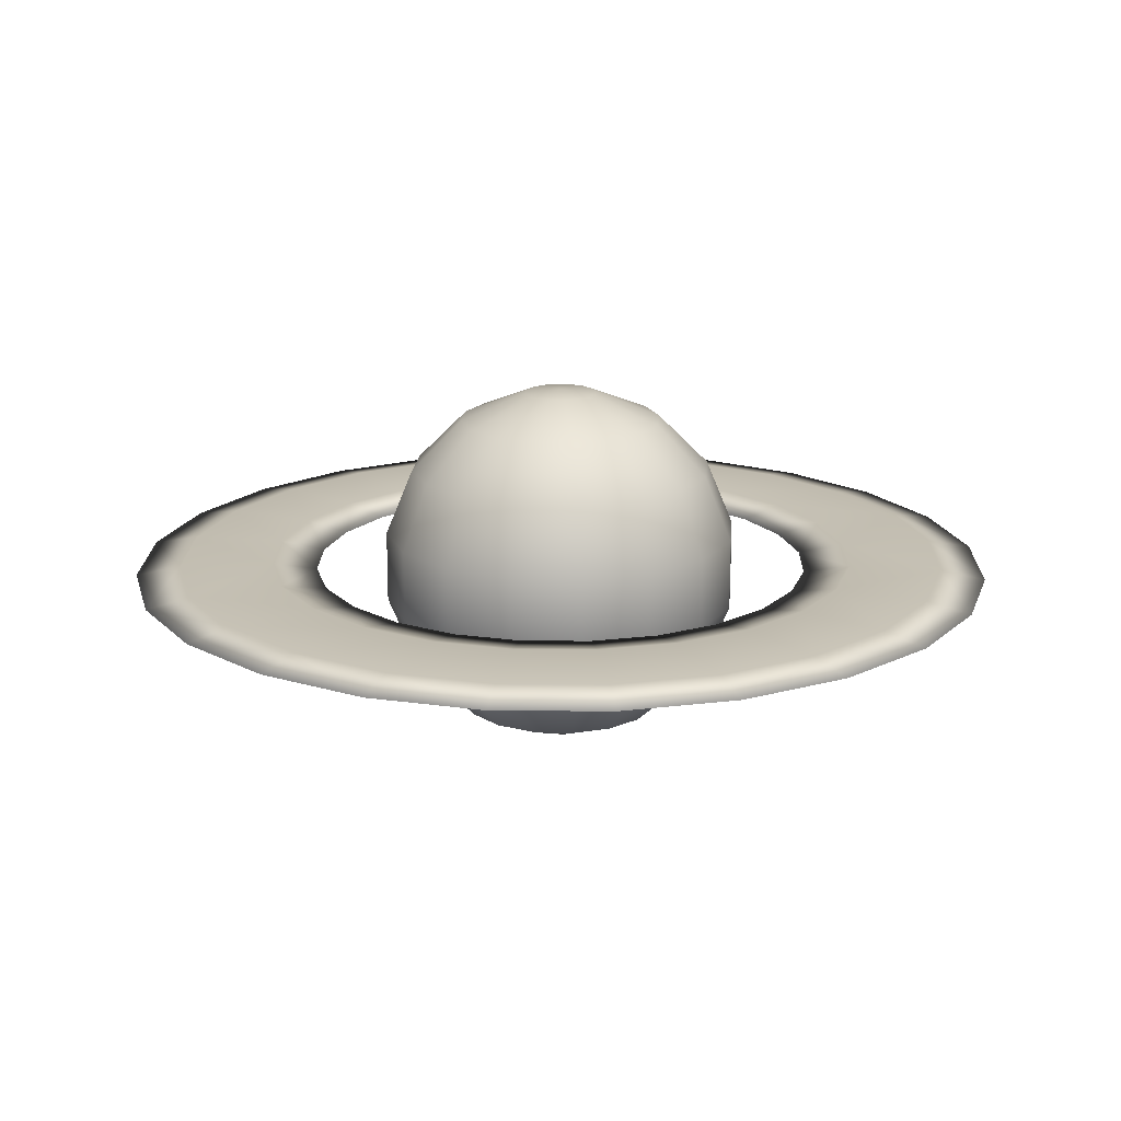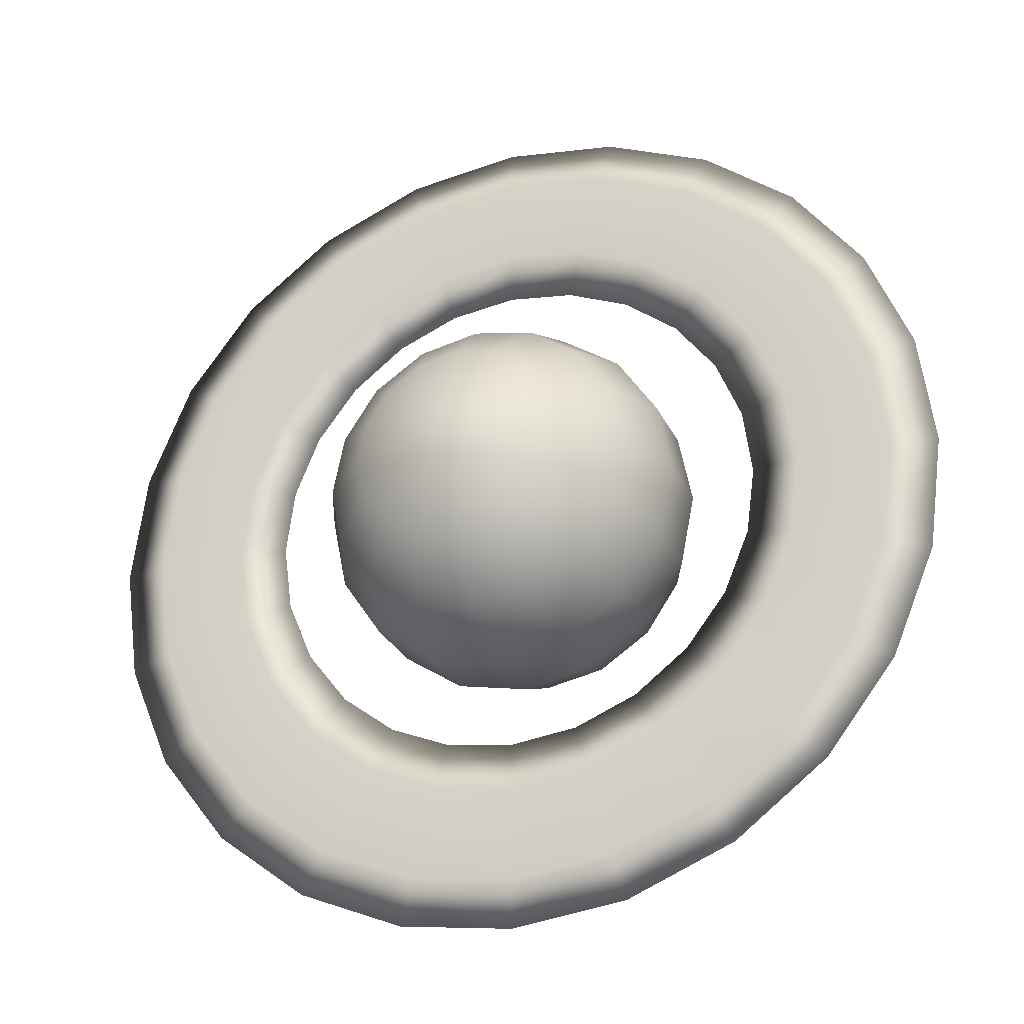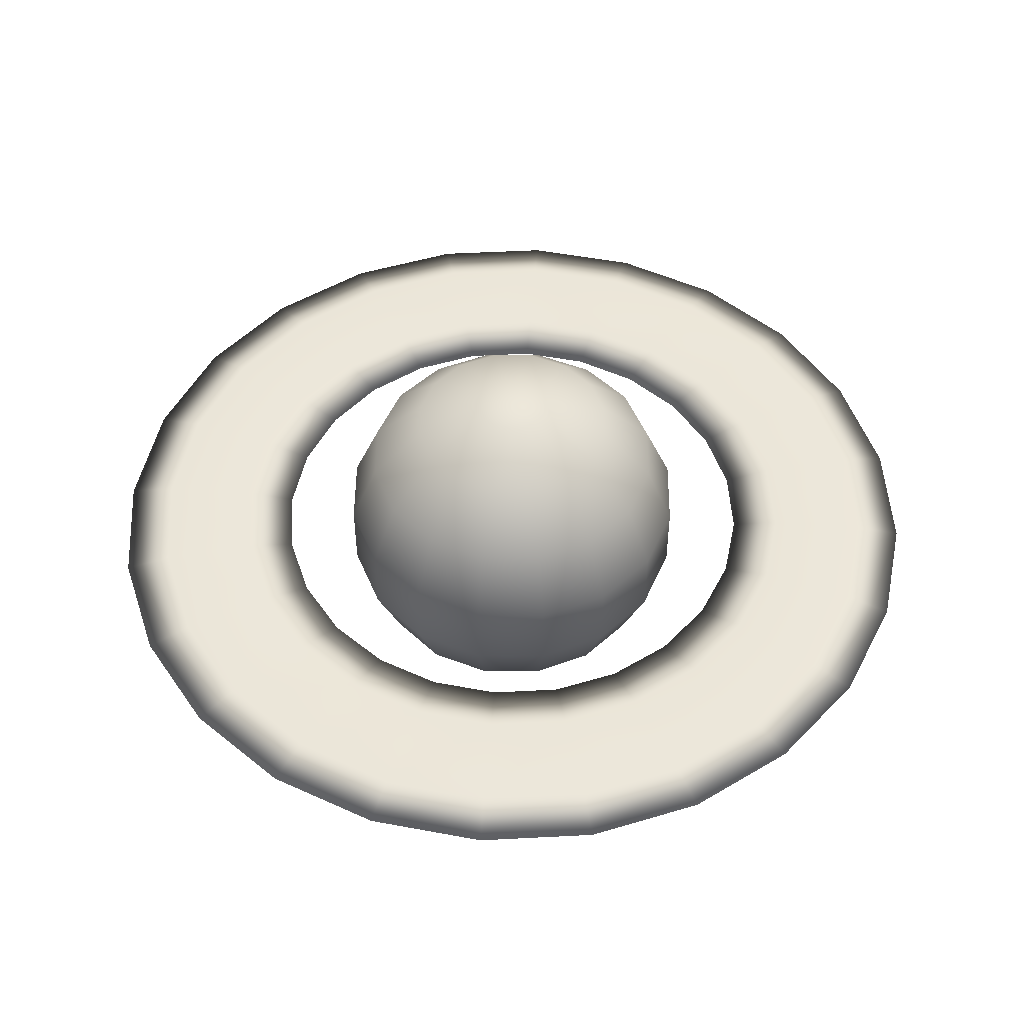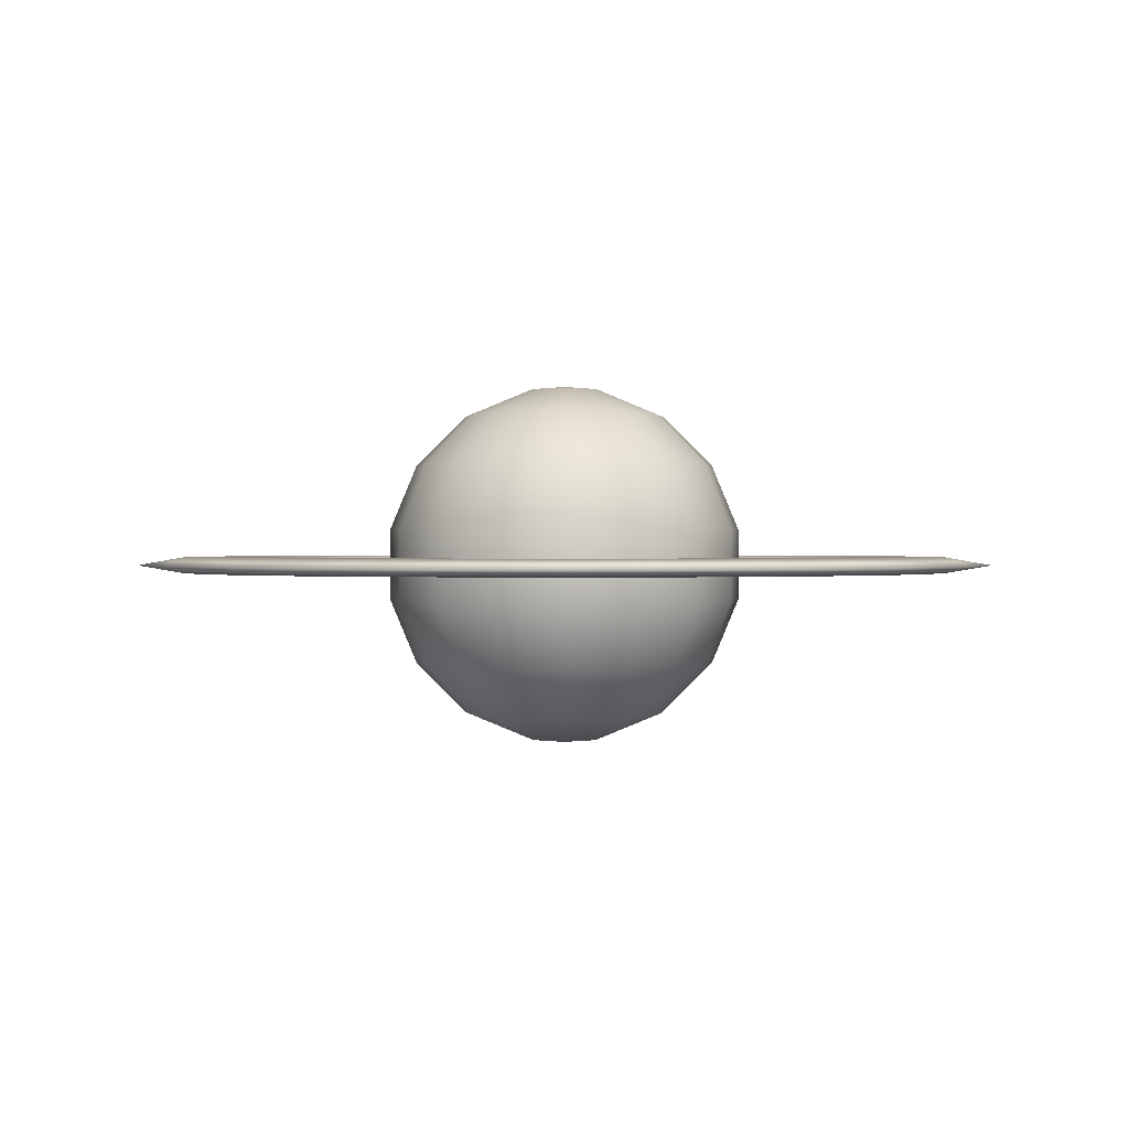
<metadata>
{"format":"obj","ext":"obj","renderer":"f3d","projection":"perspective","resolution":1024,"background":"white","views":[{"elev":17.6,"azim":128.5,"up":"+Y"},{"elev":-27.2,"azim":20.7,"up":"+Z"},{"elev":49.8,"azim":34.2,"up":"+Y"},{"elev":0.5,"azim":-1.1,"up":"+Y"}]}
</metadata>
<code>
o Sphere
v 0 0.8315 -0.5556
v 0 0.5556 -0.8315
v 0 0.1951 -0.9808
v 0 -0.1951 -0.9808
v 0 -0.5556 -0.8315
v 0.07466 0.9808 -0.1802
v 0.2126 0.8315 -0.5133
v 0.3182 0.5556 -0.7682
v 0.3753 0.1951 -0.9061
v 0.3753 -0.1951 -0.9061
v 0.3182 -0.5556 -0.7682
v 0.2126 -0.8315 -0.5133
v 0.07466 -0.9808 -0.1802
v 0.1379 0.9808 -0.1379
v 0.3928 0.8315 -0.3928
v 0.5879 0.5556 -0.5879
v 0.6935 0.1951 -0.6935
v 0.6935 -0.1951 -0.6935
v 0.5879 -0.5556 -0.5879
v 0.3928 -0.8315 -0.3928
v 0.1379 -0.9808 -0.1379
v 0 1 0
v 0.1802 0.9808 -0.07466
v 0.5133 0.8315 -0.2126
v 0.7682 0.5556 -0.3182
v 0.9061 0.1951 -0.3753
v 0.9061 -0.1951 -0.3753
v 0.7682 -0.5556 -0.3182
v 0.5133 -0.8315 -0.2126
v 0.1802 -0.9808 -0.07466
v 0.1951 0.9808 0
v 0.5556 0.8315 0
v 0.8315 0.5556 0
v 0.9808 0.1951 0
v 0.9808 -0.1951 0
v 0.8315 -0.5556 0
v 0.5556 -0.8315 0
v 0.1951 -0.9808 0
v 0.1802 0.9808 0.07466
v 0.5133 0.8315 0.2126
v 0.7682 0.5556 0.3182
v 0.9061 0.1951 0.3753
v 0.9061 -0.1951 0.3753
v 0.7682 -0.5556 0.3182
v 0.5133 -0.8315 0.2126
v 0.1802 -0.9808 0.07466
v 0.1379 0.9808 0.1379
v 0.3928 0.8315 0.3928
v 0.5879 0.5556 0.5879
v 0.6935 0.1951 0.6935
v 0.6935 -0.1951 0.6935
v 0.5879 -0.5556 0.5879
v 0.3928 -0.8315 0.3928
v 0.1379 -0.9808 0.1379
v 0.07466 0.9808 0.1802
v 0.2126 0.8315 0.5133
v 0.3182 0.5556 0.7682
v 0.3753 0.1951 0.9061
v 0.3753 -0.1951 0.9061
v 0.3182 -0.5556 0.7682
v 0.2126 -0.8315 0.5133
v 0.07466 -0.9808 0.1802
v -0 0.9808 0.1951
v -0 0.8315 0.5556
v -0 0.5556 0.8315
v -0 0.1951 0.9808
v -0 -0.1951 0.9808
v -0 -0.5556 0.8315
v -0 -0.8315 0.5556
v -0 -0.9808 0.1951
v -0.07466 0.9808 0.1802
v -0.2126 0.8315 0.5133
v -0.3182 0.5556 0.7682
v -0.3753 0.1951 0.9061
v -0.3753 -0.1951 0.9061
v -0.3182 -0.5556 0.7682
v -0.2126 -0.8315 0.5133
v -0.07466 -0.9808 0.1802
v -0.1379 0.9808 0.1379
v -0.3928 0.8315 0.3928
v -0.5879 0.5556 0.5879
v -0.6935 0.1951 0.6935
v -0.6935 -0.1951 0.6935
v -0.5879 -0.5556 0.5879
v -0.3928 -0.8315 0.3928
v -0.1379 -0.9808 0.1379
v 0 -1 0
v -0.1802 0.9808 0.07466
v -0.5133 0.8315 0.2126
v -0.7682 0.5556 0.3182
v -0.9061 0.1951 0.3753
v -0.9061 -0.1951 0.3753
v -0.7682 -0.5556 0.3182
v -0.5133 -0.8315 0.2126
v -0.1802 -0.9808 0.07466
v -0.1951 0.9808 -0
v -0.5556 0.8315 -0
v -0.8315 0.5556 -0
v -0.9808 0.1951 -0
v -0.9808 -0.1951 -0
v -0.8315 -0.5556 -0
v -0.5556 -0.8315 -0
v -0.1951 -0.9808 -0
v -0.1802 0.9808 -0.07466
v -0.5133 0.8315 -0.2126
v -0.7682 0.5556 -0.3182
v -0.9061 0.1951 -0.3753
v -0.9061 -0.1951 -0.3753
v -0.7682 -0.5556 -0.3182
v -0.5133 -0.8315 -0.2126
v -0.1802 -0.9808 -0.07466
v -0.1379 0.9808 -0.1379
v -0.3928 0.8315 -0.3928
v -0.5879 0.5556 -0.5879
v -0.6935 0.1951 -0.6935
v -0.6935 -0.1951 -0.6935
v -0.5879 -0.5556 -0.5879
v -0.3928 -0.8315 -0.3928
v -0.1379 -0.9808 -0.1379
v -0.07466 0.9808 -0.1802
v -0.2126 0.8315 -0.5133
v -0.3182 0.5556 -0.7682
v -0.3753 0.1951 -0.9061
v -0.3753 -0.1951 -0.9061
v -0.3182 -0.5556 -0.7682
v -0.2126 -0.8315 -0.5133
v -0.07466 -0.9808 -0.1802
v 0 0.9808 -0.1951
v 0 -0.8315 -0.5556
v 0 -0.9808 -0.1951
f 13 129 12
f 3 124 123
f 4 9 10
f 3 8 9
f 4 11 5
f 15 23 24
f 11 18 19
f 18 26 27
f 12 5 11
f 22 14 6
f 13 20 21
f 6 1 128
f 16 7 15
f 10 17 18
f 28 18 27
f 16 24 25
f 27 34 35
f 29 19 28
f 32 23 31
f 87 13 21
f 21 29 30
f 26 33 34
f 22 23 14
f 28 35 36
f 25 32 33
f 35 42 43
f 29 36 37
f 87 21 30
f 40 31 39
f 30 37 38
f 42 33 41
f 22 31 23
f 33 40 41
f 43 50 51
f 36 43 44
f 87 30 38
f 40 47 48
f 38 45 46
f 50 41 49
f 37 44 45
f 22 39 31
f 49 40 48
f 51 58 59
f 44 51 52
f 87 38 46
f 57 48 56
f 46 53 54
f 58 49 57
f 45 52 53
f 56 47 55
f 22 47 39
f 59 66 67
f 53 60 61
f 52 59 60
f 54 61 62
f 58 65 66
f 56 63 64
f 22 55 47
f 87 46 54
f 67 74 75
f 61 68 69
f 68 59 67
f 65 56 64
f 64 71 72
f 66 73 74
f 22 63 55
f 62 69 70
f 87 54 62
f 69 76 77
f 68 75 76
f 73 64 72
f 75 82 83
f 72 79 80
f 22 71 63
f 78 69 77
f 74 81 82
f 87 62 70
f 77 84 85
f 84 75 83
f 81 72 80
f 83 91 92
f 78 85 86
f 22 79 71
f 82 90 91
f 87 70 78
f 80 88 89
f 85 93 94
f 93 83 92
f 90 80 89
f 92 99 100
f 86 94 95
f 91 98 99
f 22 88 79
f 87 78 86
f 89 96 97
f 94 101 102
f 93 100 101
f 90 97 98
f 100 107 108
f 99 106 107
f 87 86 95
f 22 96 88
f 97 104 105
f 95 102 103
f 109 100 108
f 106 97 105
f 108 115 116
f 102 109 110
f 22 104 96
f 87 95 103
f 105 112 113
f 111 102 110
f 107 114 115
f 114 105 113
f 116 123 124
f 110 117 118
f 22 112 104
f 87 103 111
f 121 112 120
f 117 108 116
f 115 122 123
f 111 118 119
f 122 113 121
f 87 127 130
f 118 125 126
f 22 120 112
f 121 128 1
f 117 124 125
f 87 111 119
f 119 126 127
f 123 2 3
f 124 5 125
f 122 1 2
f 129 125 5
f 87 119 127
f 130 126 129
f 22 128 120
f 17 8 16
f 17 25 26
f 87 130 13
f 22 6 128
f 12 19 20
f 15 6 14
f 1 8 2
f 13 130 129
f 3 4 124
f 4 3 9
f 3 2 8
f 4 10 11
f 15 14 23
f 11 10 18
f 18 17 26
f 12 129 5
f 13 12 20
f 6 7 1
f 16 8 7
f 10 9 17
f 28 19 18
f 16 15 24
f 27 26 34
f 29 20 19
f 32 24 23
f 21 20 29
f 26 25 33
f 28 27 35
f 25 24 32
f 35 34 42
f 29 28 36
f 40 32 31
f 30 29 37
f 42 34 33
f 33 32 40
f 43 42 50
f 36 35 43
f 40 39 47
f 38 37 45
f 50 42 41
f 37 36 44
f 49 41 40
f 51 50 58
f 44 43 51
f 57 49 48
f 46 45 53
f 58 50 49
f 45 44 52
f 56 48 47
f 59 58 66
f 53 52 60
f 52 51 59
f 54 53 61
f 58 57 65
f 56 55 63
f 67 66 74
f 61 60 68
f 68 60 59
f 65 57 56
f 64 63 71
f 66 65 73
f 62 61 69
f 69 68 76
f 68 67 75
f 73 65 64
f 75 74 82
f 72 71 79
f 78 70 69
f 74 73 81
f 77 76 84
f 84 76 75
f 81 73 72
f 83 82 91
f 78 77 85
f 82 81 90
f 80 79 88
f 85 84 93
f 93 84 83
f 90 81 80
f 92 91 99
f 86 85 94
f 91 90 98
f 89 88 96
f 94 93 101
f 93 92 100
f 90 89 97
f 100 99 107
f 99 98 106
f 97 96 104
f 95 94 102
f 109 101 100
f 106 98 97
f 108 107 115
f 102 101 109
f 105 104 112
f 111 103 102
f 107 106 114
f 114 106 105
f 116 115 123
f 110 109 117
f 121 113 112
f 117 109 108
f 115 114 122
f 111 110 118
f 122 114 113
f 118 117 125
f 121 120 128
f 117 116 124
f 119 118 126
f 123 122 2
f 124 4 5
f 122 121 1
f 129 126 125
f 130 127 126
f 17 9 8
f 17 16 25
f 12 11 19
f 15 7 6
f 1 7 8
o Torus
v 2.375 -0 -0
v 2.129 0.04305 -0
v 1.63 0.04356 0
v 1.375 0 0
v 1.63 -0.04356 0
v 2.129 -0.04305 -0
v 2.294 -0 -0.6147
v 2.057 0.04305 -0.5511
v 1.574 0.04356 -0.4217
v 1.328 0 -0.3559
v 1.574 -0.04356 -0.4217
v 2.057 -0.04305 -0.5511
v 2.057 -0 -1.188
v 1.844 0.04305 -1.065
v 1.411 0.04356 -0.8148
v 1.191 -0 -0.6875
v 1.411 -0.04356 -0.8148
v 1.844 -0.04305 -1.065
v 1.679 -0 -1.679
v 1.506 0.04305 -1.506
v 1.152 0.04356 -1.152
v 0.9723 0 -0.9723
v 1.152 -0.04356 -1.152
v 1.506 -0.04305 -1.506
v 1.188 -0 -2.057
v 1.065 0.04305 -1.844
v 0.8148 0.04356 -1.411
v 0.6875 -0 -1.191
v 0.8148 -0.04356 -1.411
v 1.065 -0.04305 -1.844
v 0.6147 -0 -2.294
v 0.5511 0.04305 -2.057
v 0.4217 0.04356 -1.574
v 0.3559 0 -1.328
v 0.4217 -0.04356 -1.574
v 0.5511 -0.04305 -2.057
v 0 -0 -2.375
v 0 0.04305 -2.129
v 0 0.04356 -1.63
v 0 -0 -1.375
v 0 -0.04356 -1.63
v 0 -0.04305 -2.129
v -0.6147 -0 -2.294
v -0.5511 0.04305 -2.057
v -0.4217 0.04356 -1.574
v -0.3559 0 -1.328
v -0.4217 -0.04356 -1.574
v -0.5511 -0.04305 -2.057
v -1.188 -0 -2.057
v -1.065 0.04305 -1.844
v -0.8148 0.04356 -1.411
v -0.6875 -0 -1.191
v -0.8148 -0.04356 -1.411
v -1.065 -0.04305 -1.844
v -1.679 -0 -1.679
v -1.506 0.04305 -1.506
v -1.152 0.04356 -1.152
v -0.9723 0 -0.9723
v -1.152 -0.04356 -1.152
v -1.506 -0.04305 -1.506
v -2.057 -0 -1.188
v -1.844 0.04305 -1.065
v -1.411 0.04356 -0.8148
v -1.191 -0 -0.6875
v -1.411 -0.04356 -0.8148
v -1.844 -0.04305 -1.065
v -2.294 -0 -0.6147
v -2.057 0.04305 -0.5511
v -1.574 0.04356 -0.4217
v -1.328 0 -0.3559
v -1.574 -0.04356 -0.4217
v -2.057 -0.04305 -0.5511
v -2.375 -0 -0
v -2.129 0.04305 -0
v -1.63 0.04356 -0
v -1.375 -0 -0
v -1.63 -0.04356 -0
v -2.129 -0.04305 -0
v -2.294 0 0.6147
v -2.057 0.04305 0.5511
v -1.574 0.04356 0.4217
v -1.328 -0 0.3559
v -1.574 -0.04356 0.4217
v -2.057 -0.04305 0.5511
v -2.057 -0 1.188
v -1.844 0.04305 1.065
v -1.411 0.04356 0.8148
v -1.191 0 0.6875
v -1.411 -0.04356 0.8148
v -1.844 -0.04305 1.065
v -1.679 -0 1.679
v -1.506 0.04305 1.506
v -1.152 0.04356 1.152
v -0.9723 -0 0.9723
v -1.152 -0.04356 1.152
v -1.506 -0.04305 1.506
v -1.188 -0 2.057
v -1.065 0.04305 1.844
v -0.8148 0.04356 1.411
v -0.6875 -0 1.191
v -0.8148 -0.04356 1.411
v -1.065 -0.04305 1.844
v -0.6147 0 2.294
v -0.5511 0.04305 2.057
v -0.4217 0.04356 1.574
v -0.3559 -0 1.328
v -0.4217 -0.04356 1.574
v -0.5511 -0.04305 2.057
v 0 0 2.375
v 0 0.04305 2.129
v 0 0.04356 1.63
v 0 -0 1.375
v 0 -0.04356 1.63
v 0 -0.04305 2.129
v 0.6147 -0 2.294
v 0.5511 0.04305 2.057
v 0.4217 0.04356 1.574
v 0.3559 -0 1.328
v 0.4217 -0.04356 1.574
v 0.5511 -0.04305 2.057
v 1.188 -0 2.057
v 1.065 0.04305 1.844
v 0.8148 0.04356 1.411
v 0.6875 -0 1.191
v 0.8148 -0.04356 1.411
v 1.065 -0.04305 1.844
v 1.679 0 1.679
v 1.506 0.04305 1.506
v 1.152 0.04356 1.152
v 0.9723 -0 0.9723
v 1.152 -0.04356 1.152
v 1.506 -0.04305 1.506
v 2.057 0 1.188
v 1.844 0.04305 1.065
v 1.411 0.04356 0.8148
v 1.191 -0 0.6875
v 1.411 -0.04356 0.8148
v 1.844 -0.04305 1.065
v 2.294 -0 0.6147
v 2.057 0.04305 0.5511
v 1.574 0.04356 0.4217
v 1.328 -0 0.3559
v 1.574 -0.04356 0.4217
v 2.057 -0.04305 0.5511
f 132 137 138
f 147 140 146
f 139 132 138
f 133 140 134
f 141 134 140
f 135 142 136
f 162 169 163
f 159 152 158
f 133 272 271
f 141 148 142
f 273 136 274
f 221 216 215
f 138 145 139
f 142 143 137
f 143 150 144
f 144 151 145
f 154 143 148
f 159 166 160
f 145 152 146
f 146 153 147
f 171 164 170
f 149 156 150
f 157 152 151
f 155 162 156
f 246 239 245
f 153 160 154
f 154 155 149
f 156 163 157
f 161 160 166
f 172 177 178
f 157 164 158
f 159 164 165
f 183 176 182
f 162 167 168
f 170 163 169
f 167 174 168
f 209 204 203
f 165 172 166
f 166 167 161
f 168 175 169
f 178 167 172
f 183 190 184
f 169 176 170
f 171 176 177
f 194 189 188
f 173 180 174
f 181 176 175
f 179 186 180
f 203 198 197
f 177 184 178
f 178 179 173
f 216 211 210
f 180 187 181
f 185 184 190
f 201 196 195
f 181 188 182
f 182 189 183
f 185 192 186
f 193 188 187
f 191 198 192
f 190 195 196
f 190 191 185
f 192 199 193
f 197 196 202
f 208 201 207
f 200 193 199
f 200 195 194
f 262 263 257
f 234 227 233
f 209 208 214
f 211 204 210
f 203 202 208
f 133 270 132
f 206 199 205
f 207 200 206
f 232 225 231
f 229 222 228
f 212 205 211
f 212 207 206
f 213 208 207
f 215 210 209
f 226 215 220
f 223 216 222
f 215 214 220
f 218 211 217
f 219 212 218
f 244 237 243
f 241 234 240
f 223 218 217
f 225 218 224
f 226 219 225
f 228 221 227
f 233 232 238
f 234 229 228
f 227 226 232
f 230 223 229
f 231 224 230
f 256 249 255
f 253 246 252
f 236 229 235
f 237 230 236
f 238 231 237
f 240 233 239
f 250 239 244
f 247 240 246
f 239 238 244
f 241 236 235
f 243 236 242
f 261 268 262
f 264 259 258
f 248 241 247
f 249 242 248
f 250 243 249
f 252 245 251
f 262 251 256
f 259 252 258
f 251 250 256
f 254 247 253
f 254 249 248
f 269 132 270
f 267 274 268
f 260 253 259
f 260 255 254
f 262 255 261
f 263 258 257
f 264 271 265
f 267 260 266
f 260 265 266
f 263 270 264
f 274 263 268
f 265 272 266
f 266 273 267
f 175 180 181
f 187 192 193
f 138 143 144
f 205 198 204
f 136 137 131
f 131 274 136
f 146 139 145
f 147 154 148
f 150 157 151
f 220 213 219
f 135 272 134
f 258 251 257
f 132 131 137
f 147 141 140
f 139 133 132
f 133 139 140
f 141 135 134
f 135 141 142
f 162 168 169
f 159 153 152
f 133 134 272
f 141 147 148
f 273 135 136
f 221 222 216
f 138 144 145
f 142 148 143
f 143 149 150
f 144 150 151
f 154 149 143
f 159 165 166
f 145 151 152
f 146 152 153
f 171 165 164
f 149 155 156
f 157 158 152
f 155 161 162
f 246 240 239
f 153 159 160
f 154 160 155
f 156 162 163
f 161 155 160
f 172 171 177
f 157 163 164
f 159 158 164
f 183 177 176
f 162 161 167
f 170 164 163
f 167 173 174
f 209 210 204
f 165 171 172
f 166 172 167
f 168 174 175
f 178 173 167
f 183 189 190
f 169 175 176
f 171 170 176
f 194 195 189
f 173 179 180
f 181 182 176
f 179 185 186
f 203 204 198
f 177 183 184
f 178 184 179
f 216 217 211
f 180 186 187
f 185 179 184
f 201 202 196
f 181 187 188
f 182 188 189
f 185 191 192
f 193 194 188
f 191 197 198
f 190 189 195
f 190 196 191
f 192 198 199
f 197 191 196
f 208 202 201
f 200 194 193
f 200 201 195
f 262 268 263
f 234 228 227
f 209 203 208
f 211 205 204
f 203 197 202
f 133 271 270
f 206 200 199
f 207 201 200
f 232 226 225
f 229 223 222
f 212 206 205
f 212 213 207
f 213 214 208
f 215 216 210
f 226 221 215
f 223 217 216
f 215 209 214
f 218 212 211
f 219 213 212
f 244 238 237
f 241 235 234
f 223 224 218
f 225 219 218
f 226 220 219
f 228 222 221
f 233 227 232
f 234 235 229
f 227 221 226
f 230 224 223
f 231 225 224
f 256 250 249
f 253 247 246
f 236 230 229
f 237 231 230
f 238 232 231
f 240 234 233
f 250 245 239
f 247 241 240
f 239 233 238
f 241 242 236
f 243 237 236
f 261 267 268
f 264 265 259
f 248 242 241
f 249 243 242
f 250 244 243
f 252 246 245
f 262 257 251
f 259 253 252
f 251 245 250
f 254 248 247
f 254 255 249
f 269 131 132
f 267 273 274
f 260 254 253
f 260 261 255
f 262 256 255
f 263 264 258
f 264 270 271
f 267 261 260
f 260 259 265
f 263 269 270
f 274 269 263
f 265 271 272
f 266 272 273
f 175 174 180
f 187 186 192
f 138 137 143
f 205 199 198
f 136 142 137
f 131 269 274
f 146 140 139
f 147 153 154
f 150 156 157
f 220 214 213
f 135 273 272
f 258 252 251

</code>
